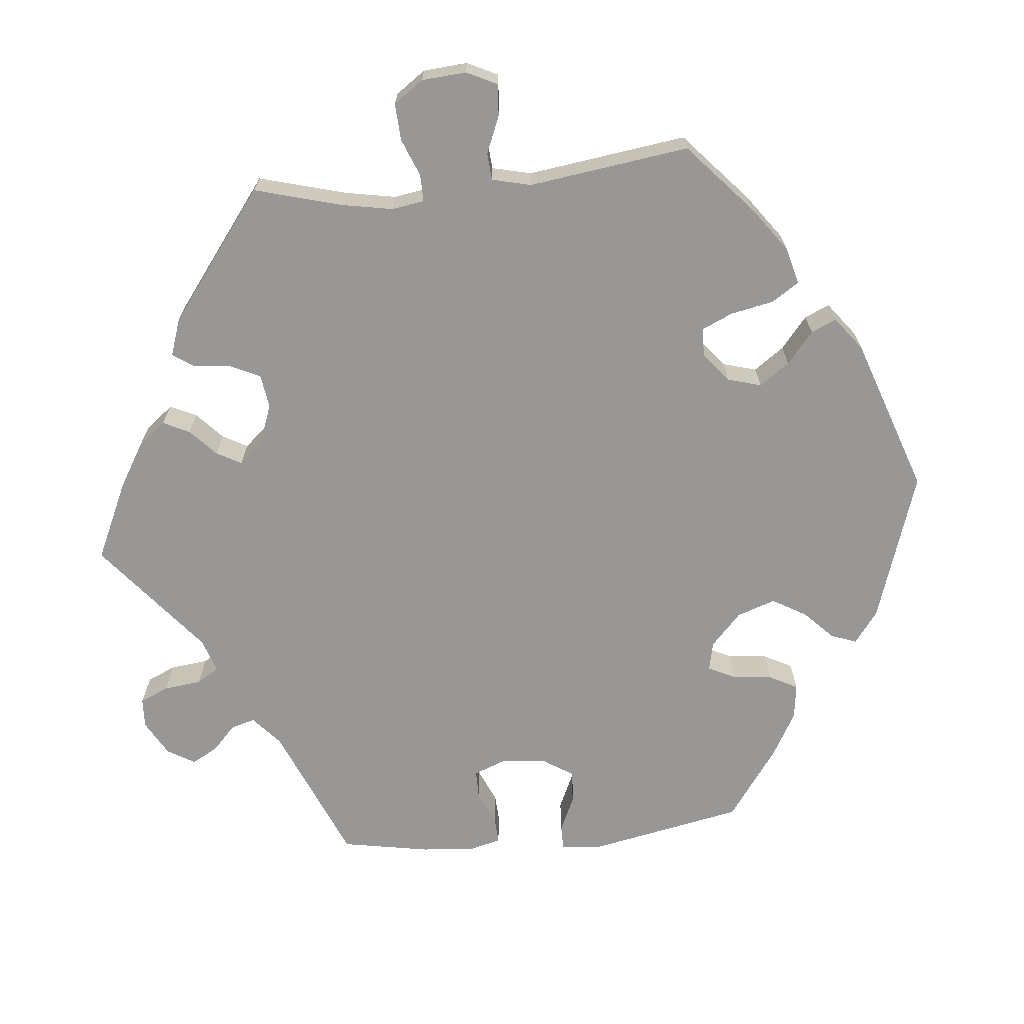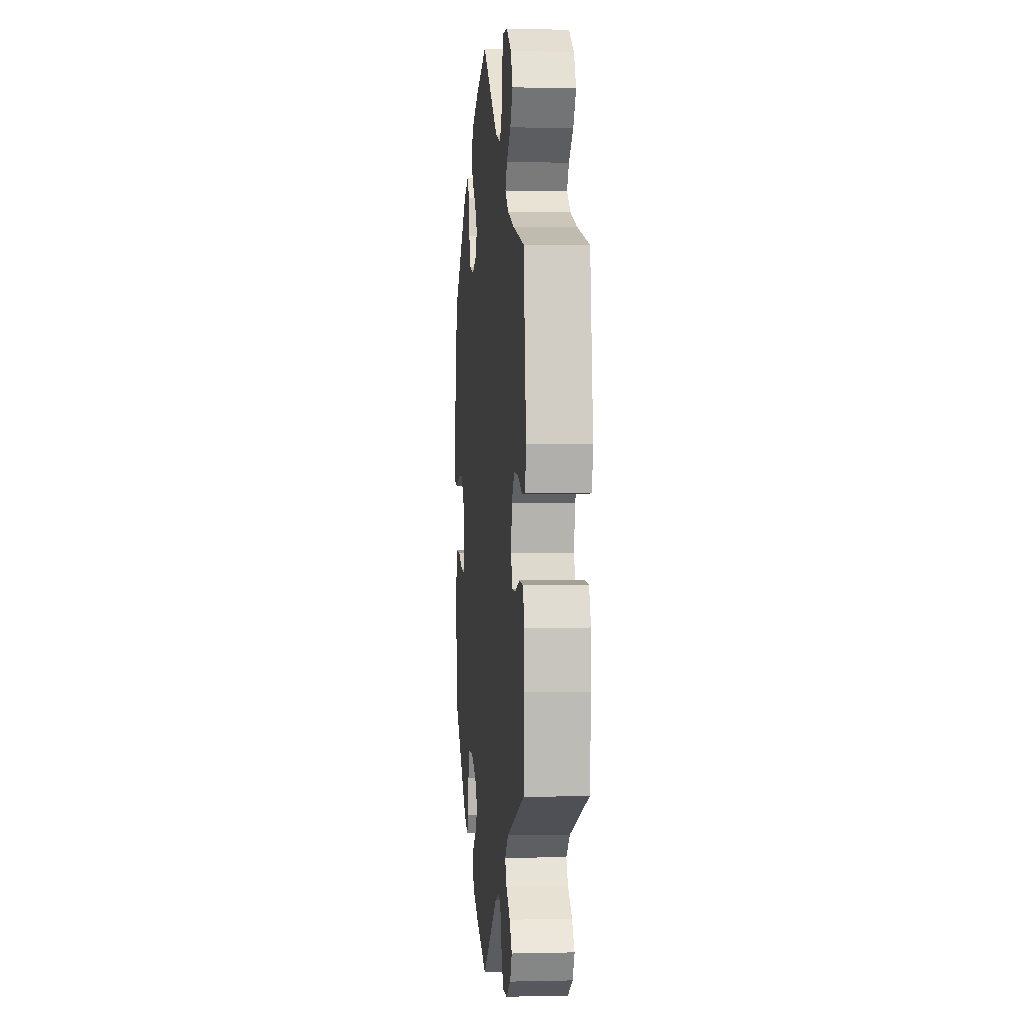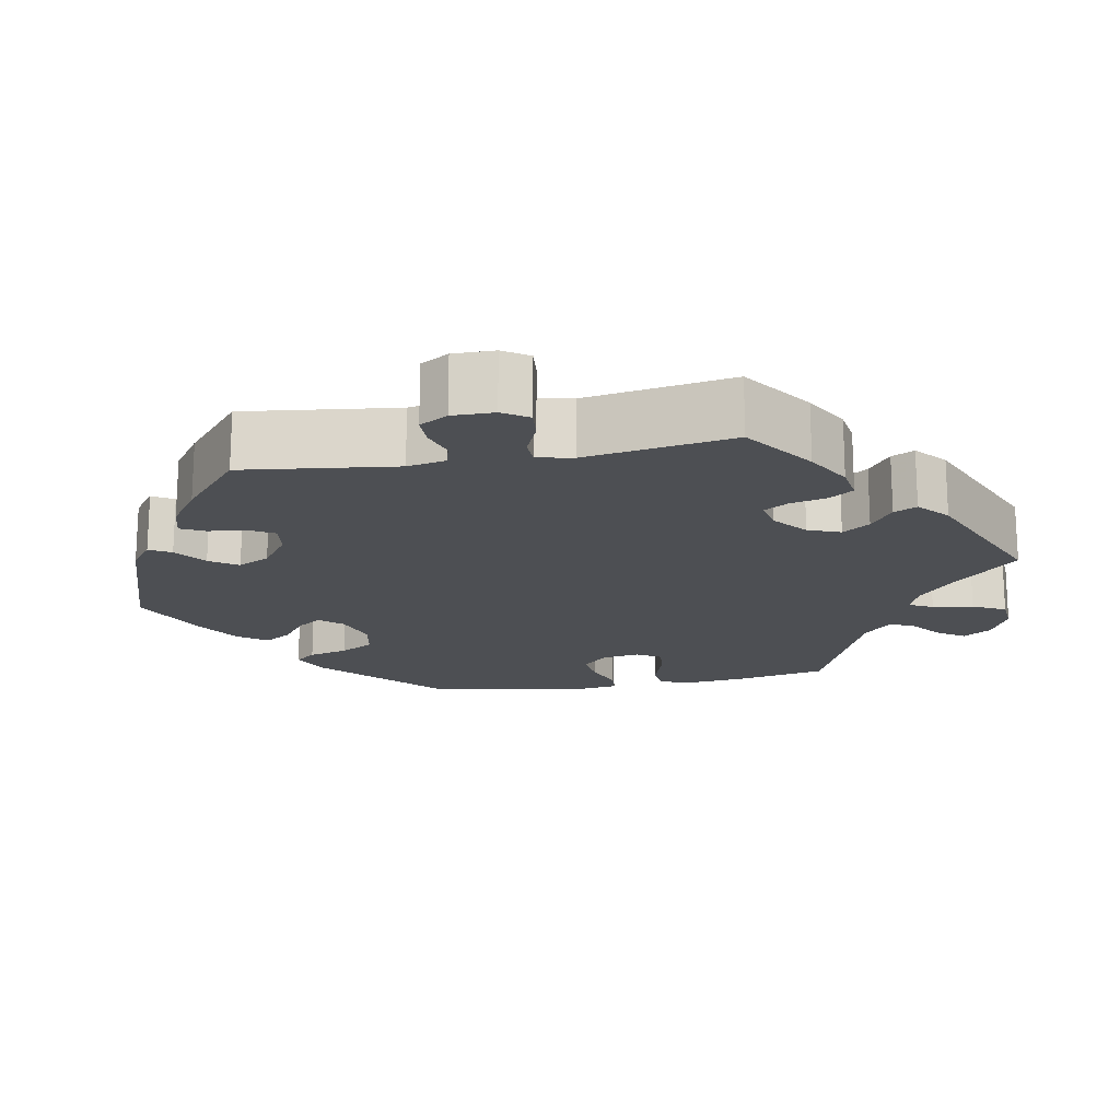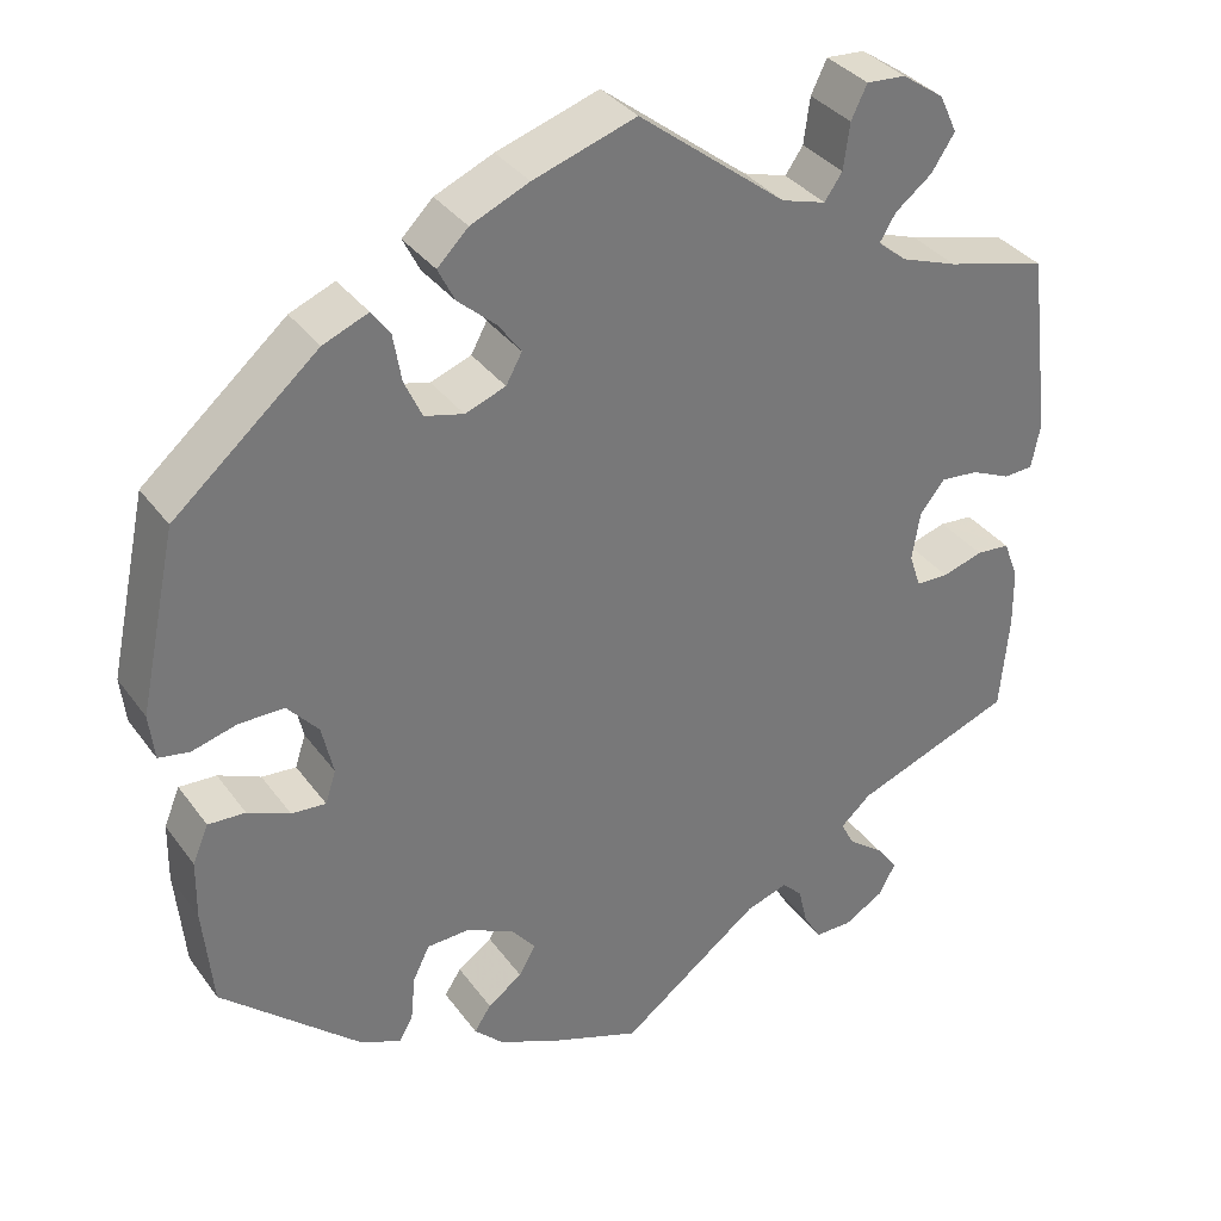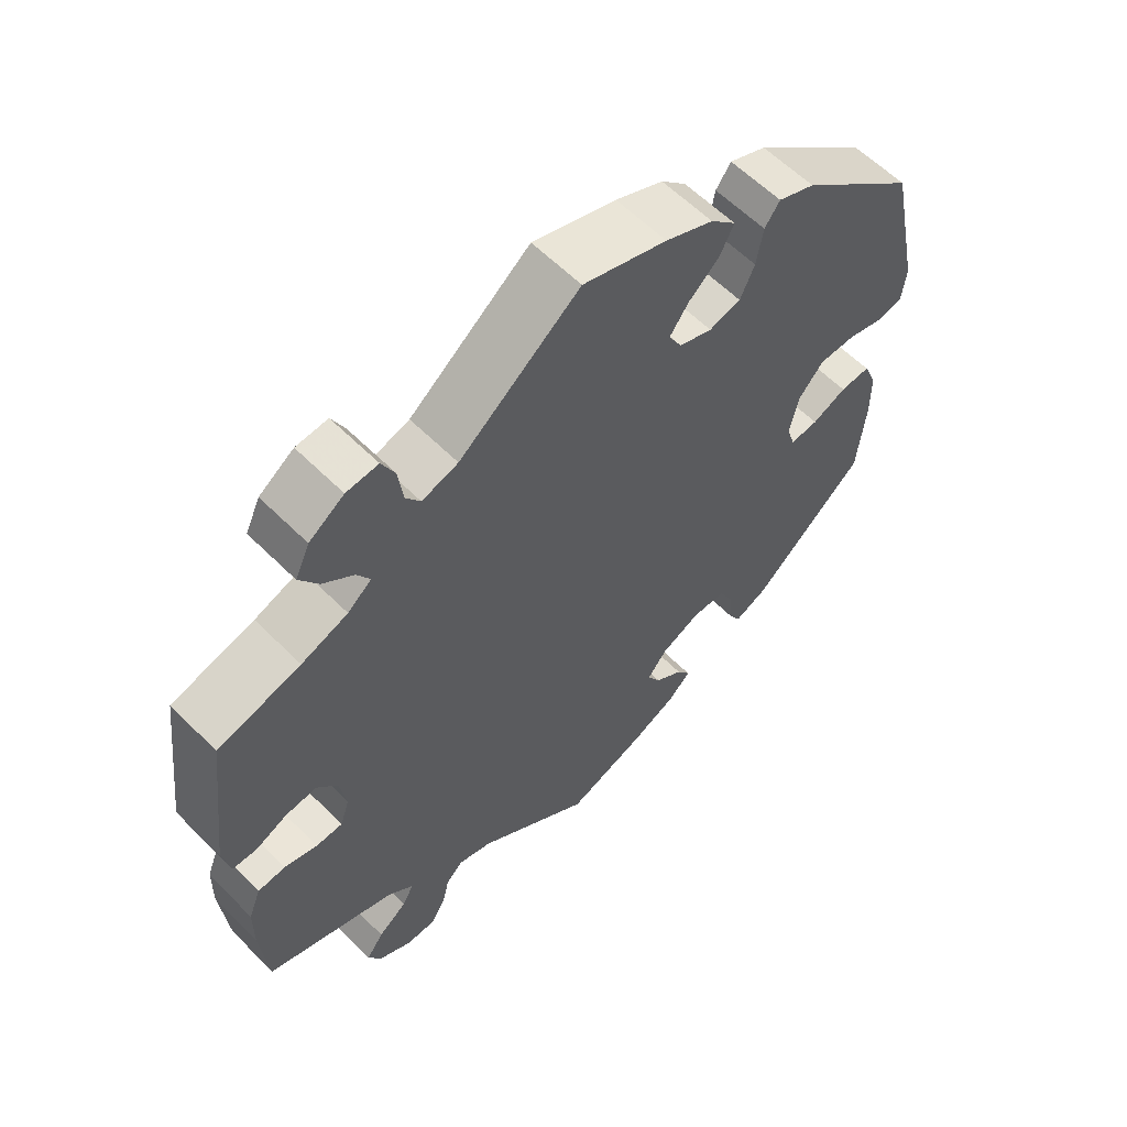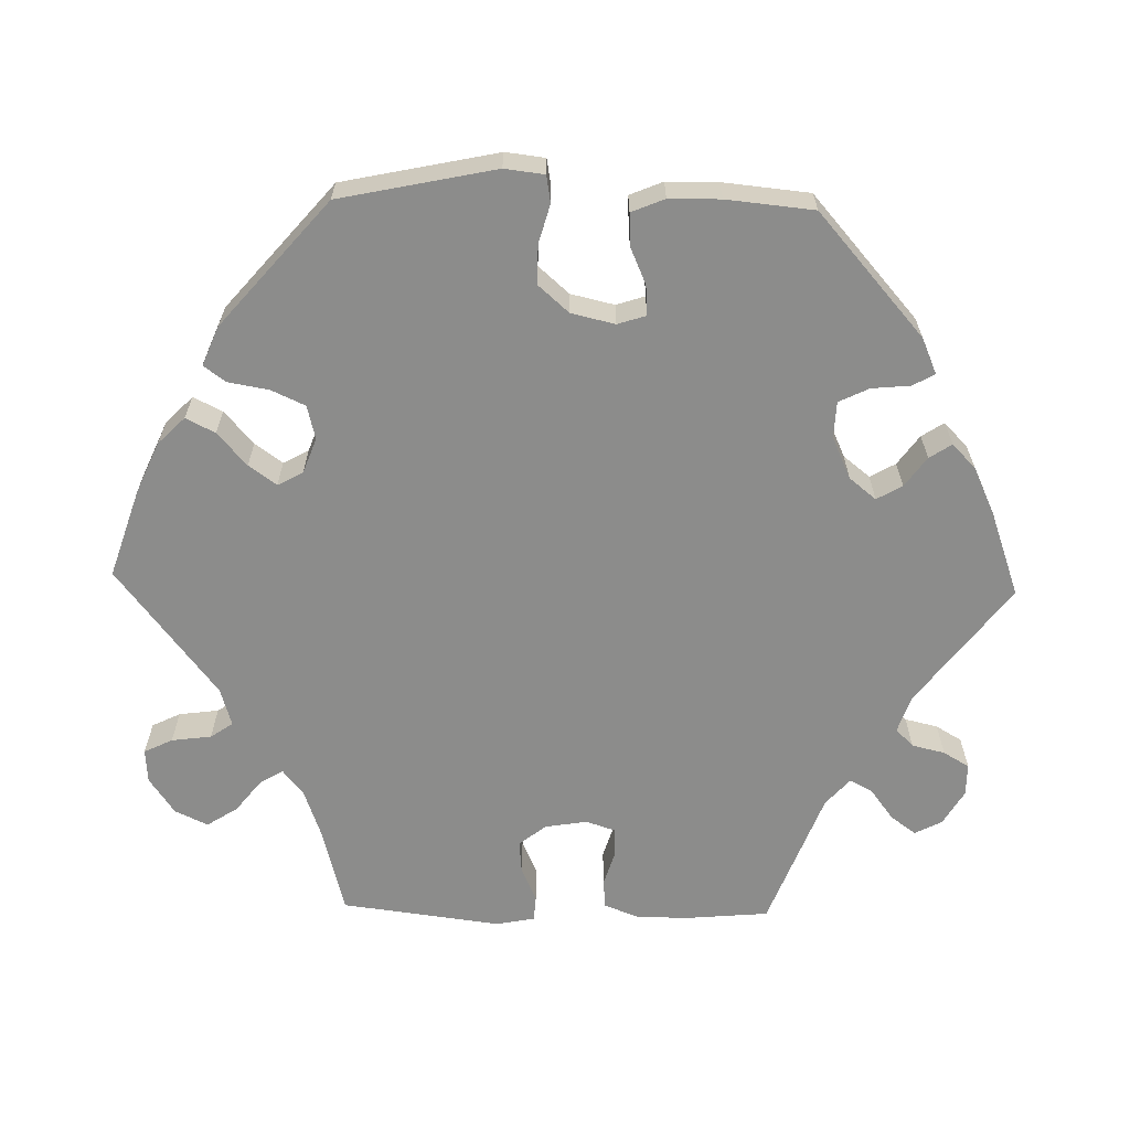
<metadata>
{"format":"obj","ext":"obj","renderer":"f3d","projection":"perspective","resolution":1024,"background":"white","views":[{"elev":-68.3,"azim":-24.5,"up":"+Y"},{"elev":1.1,"azim":-95.3,"up":"+Z"},{"elev":-17.5,"azim":-139.5,"up":"+Y"},{"elev":34.6,"azim":149.2,"up":"+Z"},{"elev":59.7,"azim":-44.4,"up":"+Z"},{"elev":-64.1,"azim":88.6,"up":"+Y"}]}
</metadata>
<code>
v -0.158 0.07 -0.459
v -0.206 0.07 -0.443
v -0.229 0.07 -0.466
v -0.239 0.07 -0.509
v -0.259 0.07 -0.543
v -0.301 0.07 -0.543
v -0.347 0.07 -0.516
v -0.365 0.07 -0.481
v -0.341 0.07 -0.448
v -0.301 0.07 -0.418
v -0.285 0.07 -0.388
v -0.32 0.07 -0.357
v -0.5 0.07 -0.289
v -0.51 0.07 -0.178
v -0.509 0.07 -0.111
v -0.492 0.07 -0.067
v -0.454 0.07 -0.064
v -0.408 0.07 -0.078
v -0.371 0.07 -0.077
v -0.358 0.07 -0.038
v -0.367 0.07 0.017
v -0.395 0.07 0.052
v -0.438 0.07 0.048
v -0.483 0.07 0.028
v -0.516 0.07 0.03
v -0.526 0.07 0.081
v -0.5 0.07 0.289
v -0.386 0.07 0.319
v -0.322 0.07 0.342
v -0.289 0.07 0.369
v -0.307 0.07 0.399
v -0.349 0.07 0.432
v -0.375 0.07 0.472
v -0.355 0.07 0.515
v -0.307 0.07 0.548
v -0.263 0.07 0.551
v -0.245 0.07 0.514
v -0.238 0.07 0.462
v -0.218 0.07 0.433
v -0.168 0.07 0.448
v -0.001 0.07 0.578
v 0.115 0.07 0.54
v 0.181 0.07 0.511
v 0.216 0.07 0.476
v 0.197 0.07 0.438
v 0.154 0.07 0.4
v 0.128 0.07 0.364
v 0.146 0.07 0.331
v 0.192 0.07 0.314
v 0.236 0.07 0.325
v 0.256 0.07 0.369
v 0.265 0.07 0.422
v 0.286 0.07 0.451
v 0.337 0.07 0.43
v 0.5 0.07 0.29
v 0.543 0.07 0.087
v 0.537 0.07 0.035
v 0.502 0.07 0.029
v 0.451 0.07 0.043
v 0.4 0.07 0.043
v 0.365 0.07 0.003
v 0.352 0.07 -0.054
v 0.364 0.07 -0.091
v 0.403 0.07 -0.088
v 0.451 0.07 -0.067
v 0.493 0.07 -0.065
v 0.511 0.07 -0.108
v 0.512 0.07 -0.175
v 0.501 0.07 -0.289
v 0.343 0.07 -0.428
v 0.297 0.07 -0.448
v 0.281 0.07 -0.42
v 0.276 0.07 -0.369
v 0.257 0.07 -0.33
v 0.21 0.07 -0.328
v 0.155 0.07 -0.353
v 0.127 0.07 -0.388
v 0.146 0.07 -0.421
v 0.185 0.07 -0.449
v 0.204 0.07 -0.478
v 0.172 0.07 -0.509
v 0.11 0.07 -0.538
v 0 0.07 -0.578
v -0.158 0 -0.459
v -0.206 0 -0.443
v -0.229 0 -0.466
v -0.239 0 -0.509
v -0.259 0 -0.543
v -0.301 0 -0.543
v -0.347 0 -0.516
v -0.365 0 -0.481
v -0.341 0 -0.448
v -0.301 0 -0.418
v -0.285 0 -0.388
v -0.32 0 -0.357
v -0.5 0 -0.289
v -0.51 0 -0.178
v -0.509 0 -0.111
v -0.492 0 -0.067
v -0.454 0 -0.064
v -0.408 0 -0.078
v -0.371 0 -0.077
v -0.358 0 -0.038
v -0.367 0 0.017
v -0.395 0 0.052
v -0.438 0 0.048
v -0.483 0 0.028
v -0.516 0 0.03
v -0.526 0 0.081
v -0.5 0 0.289
v -0.386 0 0.319
v -0.322 0 0.342
v -0.289 0 0.369
v -0.307 0 0.399
v -0.349 0 0.432
v -0.375 0 0.472
v -0.355 0 0.515
v -0.307 0 0.548
v -0.263 0 0.551
v -0.245 0 0.514
v -0.238 0 0.462
v -0.218 0 0.433
v -0.168 0 0.448
v -0.001 0 0.578
v 0.115 0 0.54
v 0.181 0 0.511
v 0.216 0 0.476
v 0.197 0 0.438
v 0.154 0 0.4
v 0.128 0 0.364
v 0.146 0 0.331
v 0.192 0 0.314
v 0.236 0 0.325
v 0.256 0 0.369
v 0.265 0 0.422
v 0.286 0 0.451
v 0.337 0 0.43
v 0.5 0 0.29
v 0.543 0 0.087
v 0.537 0 0.035
v 0.502 0 0.029
v 0.451 0 0.043
v 0.4 0 0.043
v 0.365 0 0.003
v 0.352 0 -0.054
v 0.364 0 -0.091
v 0.403 0 -0.088
v 0.451 0 -0.067
v 0.493 0 -0.065
v 0.511 0 -0.108
v 0.512 0 -0.175
v 0.501 0 -0.289
v 0.343 0 -0.428
v 0.297 0 -0.448
v 0.281 0 -0.42
v 0.276 0 -0.369
v 0.257 0 -0.33
v 0.21 0 -0.328
v 0.155 0 -0.353
v 0.127 0 -0.388
v 0.146 0 -0.421
v 0.185 0 -0.449
v 0.204 0 -0.478
v 0.172 0 -0.509
v 0.11 0 -0.538
v 0 0 -0.578
f 82 83 1
f 81 82 1 2
f 78 79 80 81
f 77 78 81 2
f 76 77 2
f 75 76 2
f 70 71 72 73
f 70 73 74
f 69 70 74
f 68 69 74 75
f 64 65 66 67
f 63 64 67 68
f 56 57 58 59
f 56 59 60
f 55 56 60
f 54 55 60 61
f 51 52 53 54
f 50 51 54 61
f 43 44 45 46
f 43 46 47
f 40 41 42 43
f 39 40 43 47
f 35 36 37 38
f 35 38 39
f 34 35 39
f 31 32 33 34
f 30 31 34 39
f 25 26 27 28
f 23 24 25 28
f 22 23 28 29
f 21 22 29 30
f 15 16 17 18
f 15 18 19
f 12 13 14 15
f 11 12 15 19
f 7 8 9 10
f 7 10 11
f 6 7 11
f 3 4 5 6
f 3 6 11
f 2 3 11 19
f 63 68 75 2
f 62 63 2 19
f 49 50 61 62
f 48 49 62 19
f 47 48 19 20
f 30 39 47
f 20 21 30 47
f 84 166 165
f 85 84 165 164
f 164 163 162 161
f 85 164 161 160
f 85 160 159
f 85 159 158
f 156 155 154 153
f 157 156 153
f 157 153 152
f 158 157 152 151
f 150 149 148 147
f 151 150 147 146
f 142 141 140 139
f 143 142 139
f 143 139 138
f 144 143 138 137
f 137 136 135 134
f 144 137 134 133
f 129 128 127 126
f 130 129 126
f 126 125 124 123
f 130 126 123 122
f 121 120 119 118
f 122 121 118
f 122 118 117
f 117 116 115 114
f 122 117 114 113
f 111 110 109 108
f 111 108 107 106
f 112 111 106 105
f 113 112 105 104
f 101 100 99 98
f 102 101 98
f 98 97 96 95
f 102 98 95 94
f 93 92 91 90
f 94 93 90
f 94 90 89
f 89 88 87 86
f 94 89 86
f 102 94 86 85
f 85 158 151 146
f 102 85 146 145
f 145 144 133 132
f 102 145 132 131
f 103 102 131 130
f 130 122 113
f 130 113 104 103
f 1 84 85 2
f 2 85 86 3
f 3 86 87 4
f 4 87 88 5
f 5 88 89 6
f 6 89 90 7
f 7 90 91 8
f 8 91 92 9
f 9 92 93 10
f 10 93 94 11
f 11 94 95 12
f 12 95 96 13
f 13 96 97 14
f 14 97 98 15
f 15 98 99 16
f 16 99 100 17
f 17 100 101 18
f 18 101 102 19
f 19 102 103 20
f 20 103 104 21
f 21 104 105 22
f 22 105 106 23
f 23 106 107 24
f 24 107 108 25
f 25 108 109 26
f 26 109 110 27
f 27 110 111 28
f 28 111 112 29
f 29 112 113 30
f 30 113 114 31
f 31 114 115 32
f 32 115 116 33
f 33 116 117 34
f 34 117 118 35
f 35 118 119 36
f 36 119 120 37
f 37 120 121 38
f 38 121 122 39
f 39 122 123 40
f 40 123 124 41
f 41 124 125 42
f 42 125 126 43
f 43 126 127 44
f 44 127 128 45
f 45 128 129 46
f 46 129 130 47
f 47 130 131 48
f 48 131 132 49
f 49 132 133 50
f 50 133 134 51
f 51 134 135 52
f 52 135 136 53
f 53 136 137 54
f 54 137 138 55
f 55 138 139 56
f 56 139 140 57
f 57 140 141 58
f 58 141 142 59
f 59 142 143 60
f 60 143 144 61
f 61 144 145 62
f 62 145 146 63
f 63 146 147 64
f 64 147 148 65
f 65 148 149 66
f 66 149 150 67
f 67 150 151 68
f 68 151 152 69
f 69 152 153 70
f 70 153 154 71
f 71 154 155 72
f 72 155 156 73
f 73 156 157 74
f 74 157 158 75
f 75 158 159 76
f 76 159 160 77
f 77 160 161 78
f 78 161 162 79
f 79 162 163 80
f 80 163 164 81
f 81 164 165 82
f 82 165 166 83
f 83 166 84 1

</code>
